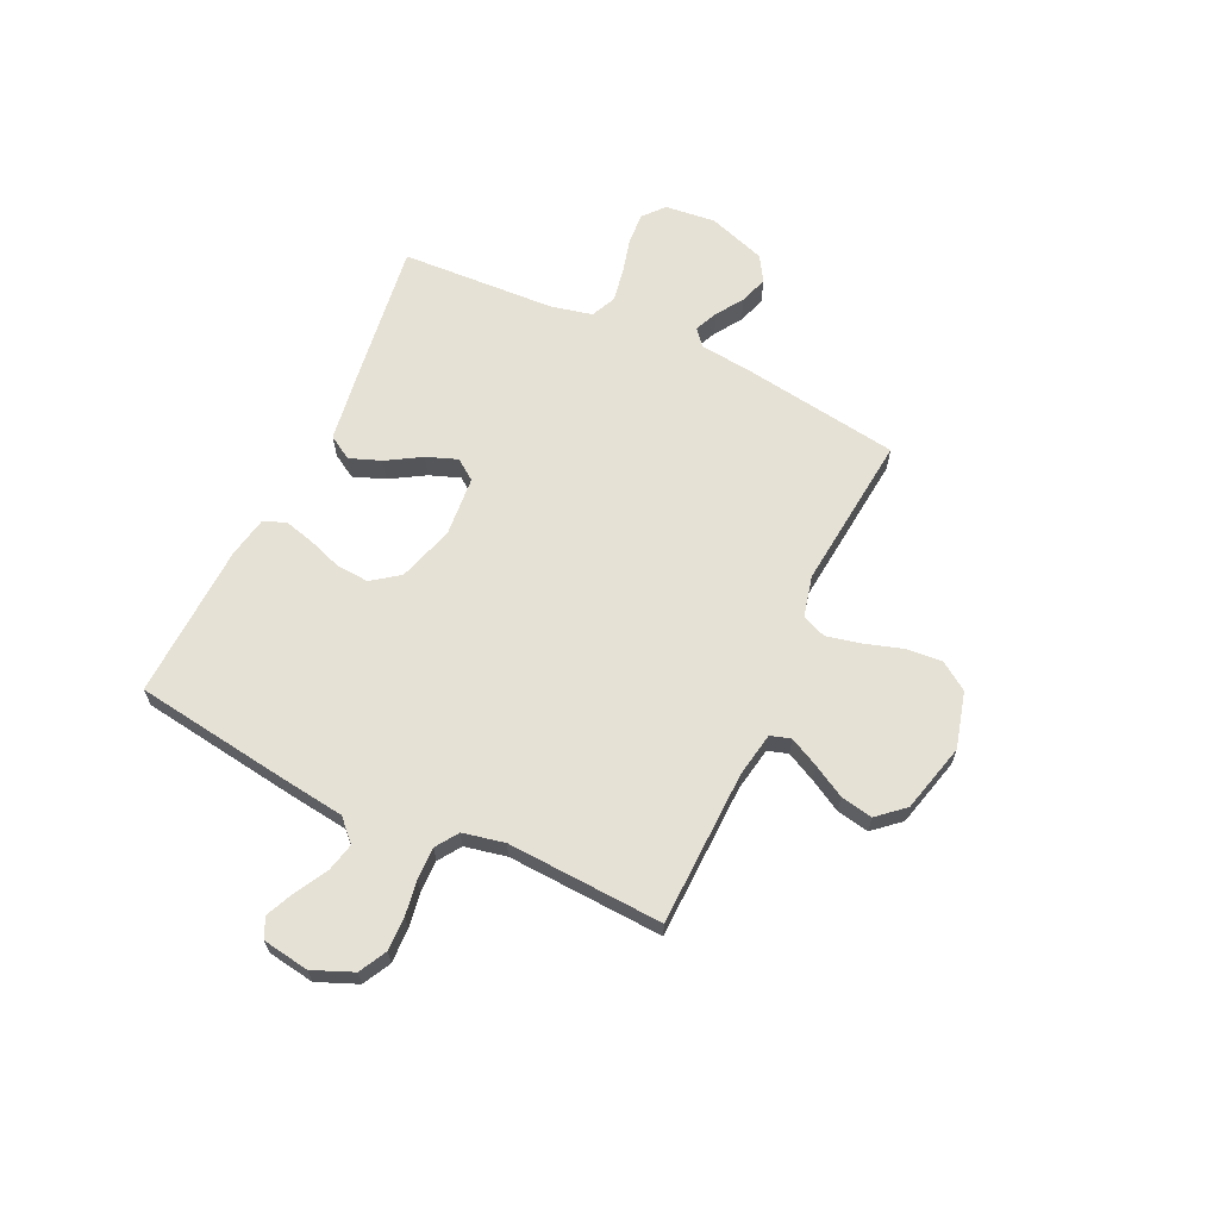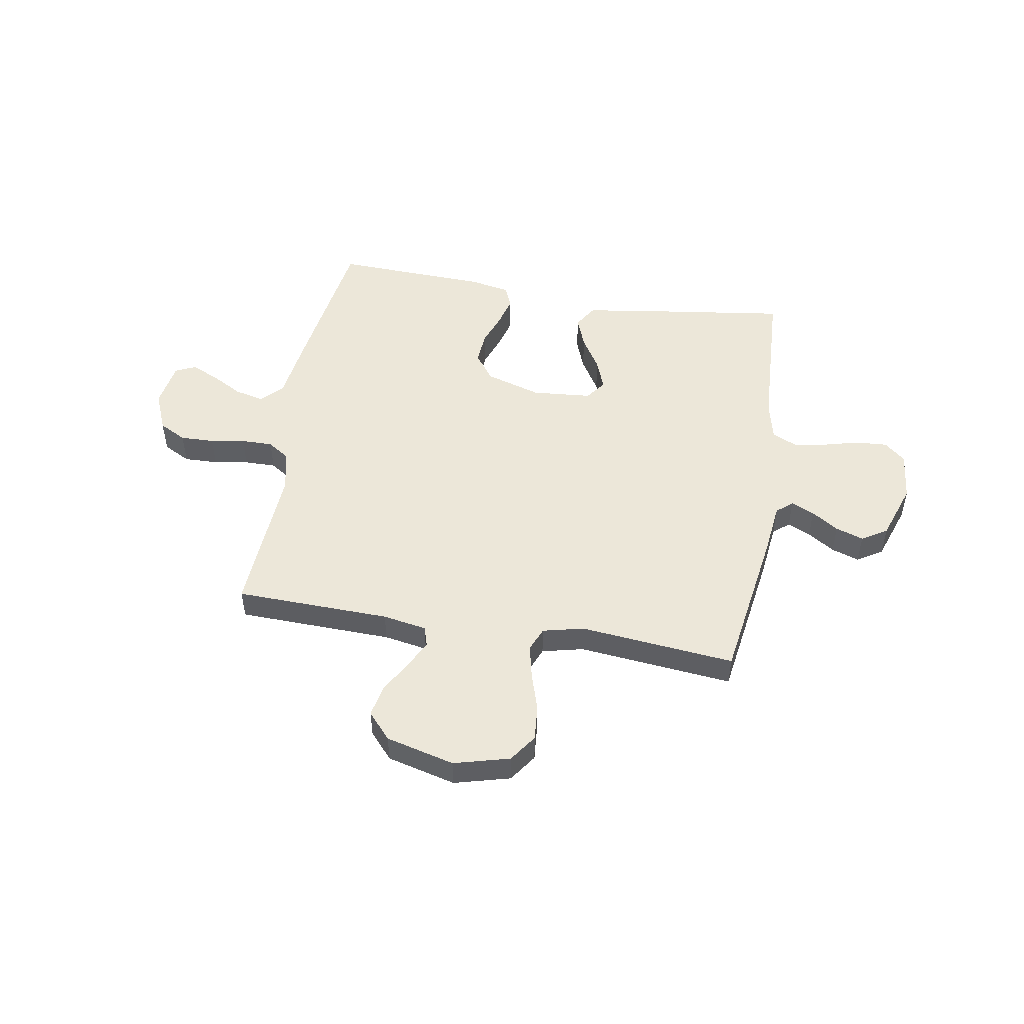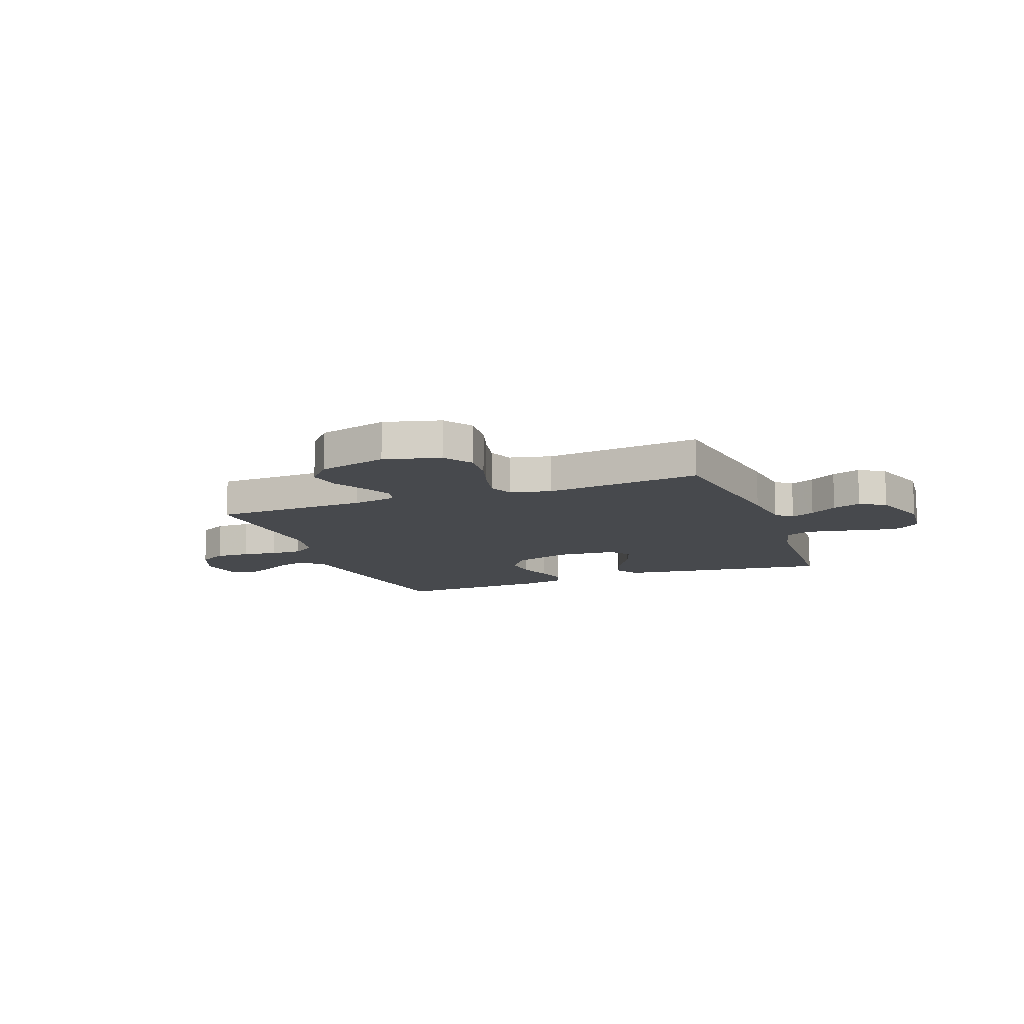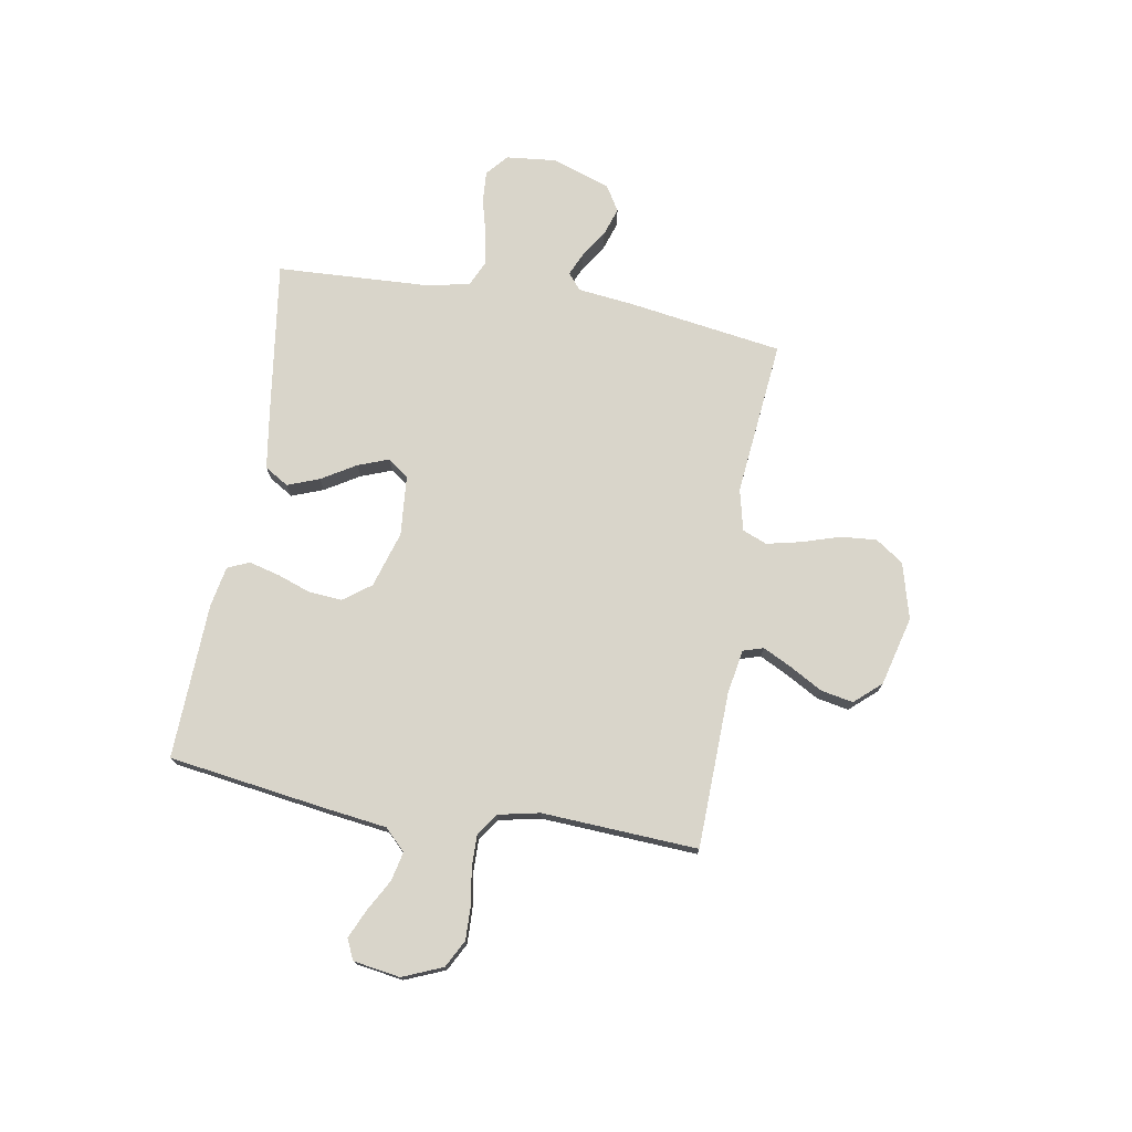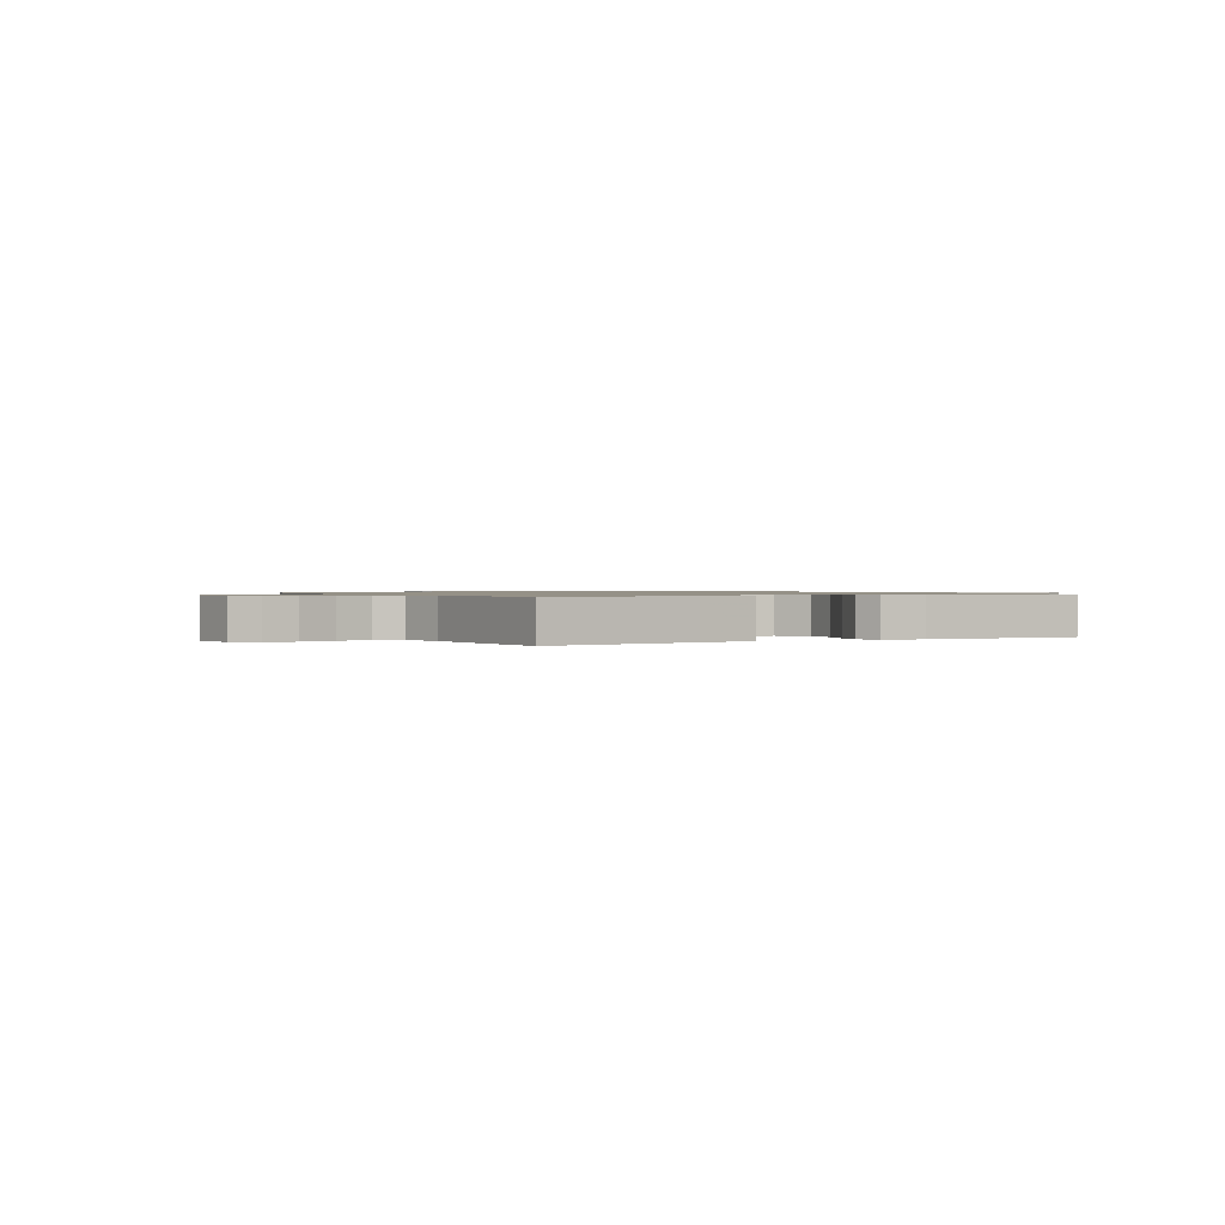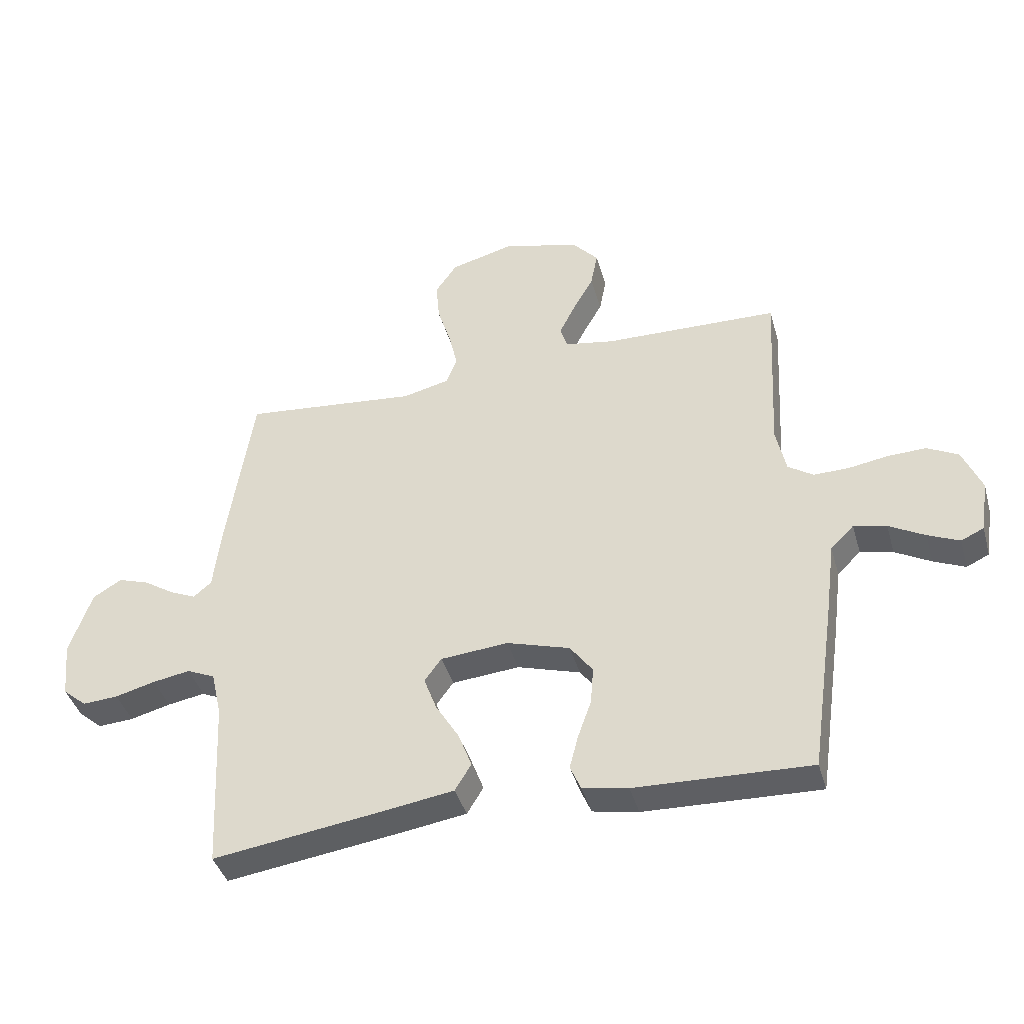
<metadata>
{"format":"obj","ext":"obj","renderer":"f3d","projection":"perspective","resolution":1024,"background":"white","views":[{"elev":64.5,"azim":-64.8,"up":"+Y"},{"elev":49.9,"azim":9.7,"up":"+Y"},{"elev":-12.1,"azim":20.8,"up":"+Y"},{"elev":74.6,"azim":-80.2,"up":"+Y"},{"elev":0.9,"azim":150.6,"up":"+Y"},{"elev":-41.0,"azim":-164.4,"up":"+Z"}]}
</metadata>
<code>
v -0.5 0.07 0.5
v -0.2 0.07 0.508
v -0.115 0.07 0.523
v -0.103 0.07 0.562
v -0.131 0.07 0.618
v -0.166 0.07 0.68
v -0.178 0.07 0.742
v -0.133 0.07 0.793
v 0 0.07 0.827
v 0.108 0.07 0.798
v 0.145 0.07 0.744
v 0.139 0.07 0.675
v 0.116 0.07 0.602
v 0.101 0.07 0.536
v 0.12 0.07 0.489
v 0.2 0.07 0.47
v 0.5 0.07 0.5
v 0.545 0.07 0.2
v 0.557 0.07 0.095
v 0.588 0.07 0.069
v 0.633 0.07 0.089
v 0.685 0.07 0.123
v 0.739 0.07 0.141
v 0.788 0.07 0.111
v 0.826 0.07 0
v 0.816 0.07 -0.098
v 0.775 0.07 -0.133
v 0.714 0.07 -0.129
v 0.645 0.07 -0.111
v 0.581 0.07 -0.1
v 0.533 0.07 -0.122
v 0.515 0.07 -0.2
v 0.5 0.07 -0.5
v 0.2 0.07 -0.458
v 0.088 0.07 -0.441
v 0.06 0.07 -0.395
v 0.083 0.07 -0.334
v 0.123 0.07 -0.268
v 0.145 0.07 -0.209
v 0.116 0.07 -0.169
v 0 0.07 -0.159
v -0.108 0.07 -0.192
v -0.147 0.07 -0.245
v -0.142 0.07 -0.309
v -0.119 0.07 -0.374
v -0.104 0.07 -0.432
v -0.122 0.07 -0.474
v -0.2 0.07 -0.489
v -0.5 0.07 -0.5
v -0.543 0.07 -0.2
v -0.559 0.07 -0.077
v -0.599 0.07 -0.037
v -0.655 0.07 -0.05
v -0.716 0.07 -0.084
v -0.77 0.07 -0.108
v -0.809 0.07 -0.09
v -0.823 0.07 0
v -0.791 0.07 0.077
v -0.738 0.07 0.105
v -0.672 0.07 0.103
v -0.605 0.07 0.092
v -0.544 0.07 0.091
v -0.501 0.07 0.12
v -0.484 0.07 0.2
v -0.5 0 0.5
v -0.2 0 0.508
v -0.115 0 0.523
v -0.103 0 0.562
v -0.131 0 0.618
v -0.166 0 0.68
v -0.178 0 0.742
v -0.133 0 0.793
v 0 0 0.827
v 0.108 0 0.798
v 0.145 0 0.744
v 0.139 0 0.675
v 0.116 0 0.602
v 0.101 0 0.536
v 0.12 0 0.489
v 0.2 0 0.47
v 0.5 0 0.5
v 0.545 0 0.2
v 0.557 0 0.095
v 0.588 0 0.069
v 0.633 0 0.089
v 0.685 0 0.123
v 0.739 0 0.141
v 0.788 0 0.111
v 0.826 0 0
v 0.816 0 -0.098
v 0.775 0 -0.133
v 0.714 0 -0.129
v 0.645 0 -0.111
v 0.581 0 -0.1
v 0.533 0 -0.122
v 0.515 0 -0.2
v 0.5 0 -0.5
v 0.2 0 -0.458
v 0.088 0 -0.441
v 0.06 0 -0.395
v 0.083 0 -0.334
v 0.123 0 -0.268
v 0.145 0 -0.209
v 0.116 0 -0.169
v 0 0 -0.159
v -0.108 0 -0.192
v -0.147 0 -0.245
v -0.142 0 -0.309
v -0.119 0 -0.374
v -0.104 0 -0.432
v -0.122 0 -0.474
v -0.2 0 -0.489
v -0.5 0 -0.5
v -0.543 0 -0.2
v -0.559 0 -0.077
v -0.599 0 -0.037
v -0.655 0 -0.05
v -0.716 0 -0.084
v -0.77 0 -0.108
v -0.809 0 -0.09
v -0.823 0 0
v -0.791 0 0.077
v -0.738 0 0.105
v -0.672 0 0.103
v -0.605 0 0.092
v -0.544 0 0.091
v -0.501 0 0.12
v -0.484 0 0.2
f 59 60 61
f 58 59 61
f 57 58 61
f 56 57 61
f 55 56 61
f 54 55 61
f 53 54 61
f 52 53 61 62
f 51 52 62 63
f 50 51 63
f 49 50 63
f 48 49 63
f 47 48 63
f 46 47 63
f 45 46 63
f 44 45 63
f 36 37 38
f 35 36 38
f 34 35 38
f 33 34 38
f 32 33 38
f 31 32 38 39
f 30 31 39 40
f 27 28 29
f 26 27 29
f 25 26 29
f 24 25 29
f 23 24 29
f 22 23 29
f 21 22 29
f 20 21 29 30
f 30 40 41
f 20 30 41
f 19 20 41
f 19 41 42
f 18 19 42
f 17 18 42
f 16 17 42
f 11 12 13
f 10 11 13
f 9 10 13
f 8 9 13
f 7 8 13
f 6 7 13
f 5 6 13
f 4 5 13 14
f 3 4 14 15
f 64 1 2
f 16 42 43
f 15 16 43
f 3 15 43
f 2 3 43
f 64 2 43
f 43 44 63 64
f 125 124 123
f 125 123 122
f 125 122 121
f 125 121 120
f 125 120 119
f 125 119 118
f 125 118 117
f 126 125 117 116
f 127 126 116 115
f 127 115 114
f 127 114 113
f 127 113 112
f 127 112 111
f 127 111 110
f 127 110 109
f 127 109 108
f 102 101 100
f 102 100 99
f 102 99 98
f 102 98 97
f 102 97 96
f 103 102 96 95
f 104 103 95 94
f 93 92 91
f 93 91 90
f 93 90 89
f 93 89 88
f 93 88 87
f 93 87 86
f 93 86 85
f 94 93 85 84
f 105 104 94
f 105 94 84
f 105 84 83
f 106 105 83
f 106 83 82
f 106 82 81
f 106 81 80
f 77 76 75
f 77 75 74
f 77 74 73
f 77 73 72
f 77 72 71
f 77 71 70
f 77 70 69
f 78 77 69 68
f 79 78 68 67
f 66 65 128
f 107 106 80
f 107 80 79
f 107 79 67
f 107 67 66
f 107 66 128
f 128 127 108 107
f 1 65 66 2
f 2 66 67 3
f 3 67 68 4
f 4 68 69 5
f 5 69 70 6
f 6 70 71 7
f 7 71 72 8
f 8 72 73 9
f 9 73 74 10
f 10 74 75 11
f 11 75 76 12
f 12 76 77 13
f 13 77 78 14
f 14 78 79 15
f 15 79 80 16
f 16 80 81 17
f 17 81 82 18
f 18 82 83 19
f 19 83 84 20
f 20 84 85 21
f 21 85 86 22
f 22 86 87 23
f 23 87 88 24
f 24 88 89 25
f 25 89 90 26
f 26 90 91 27
f 27 91 92 28
f 28 92 93 29
f 29 93 94 30
f 30 94 95 31
f 31 95 96 32
f 32 96 97 33
f 33 97 98 34
f 34 98 99 35
f 35 99 100 36
f 36 100 101 37
f 37 101 102 38
f 38 102 103 39
f 39 103 104 40
f 40 104 105 41
f 41 105 106 42
f 42 106 107 43
f 43 107 108 44
f 44 108 109 45
f 45 109 110 46
f 46 110 111 47
f 47 111 112 48
f 48 112 113 49
f 49 113 114 50
f 50 114 115 51
f 51 115 116 52
f 52 116 117 53
f 53 117 118 54
f 54 118 119 55
f 55 119 120 56
f 56 120 121 57
f 57 121 122 58
f 58 122 123 59
f 59 123 124 60
f 60 124 125 61
f 61 125 126 62
f 62 126 127 63
f 63 127 128 64
f 64 128 65 1

</code>
